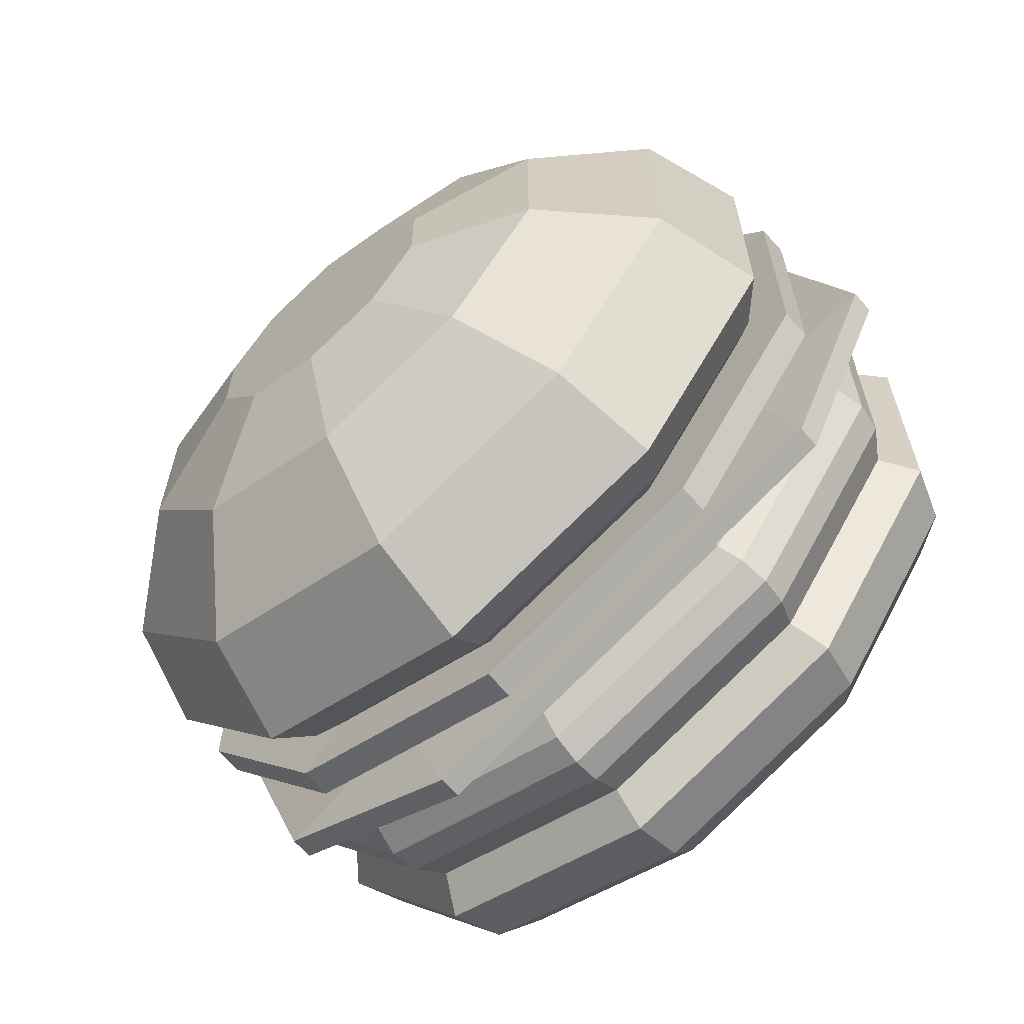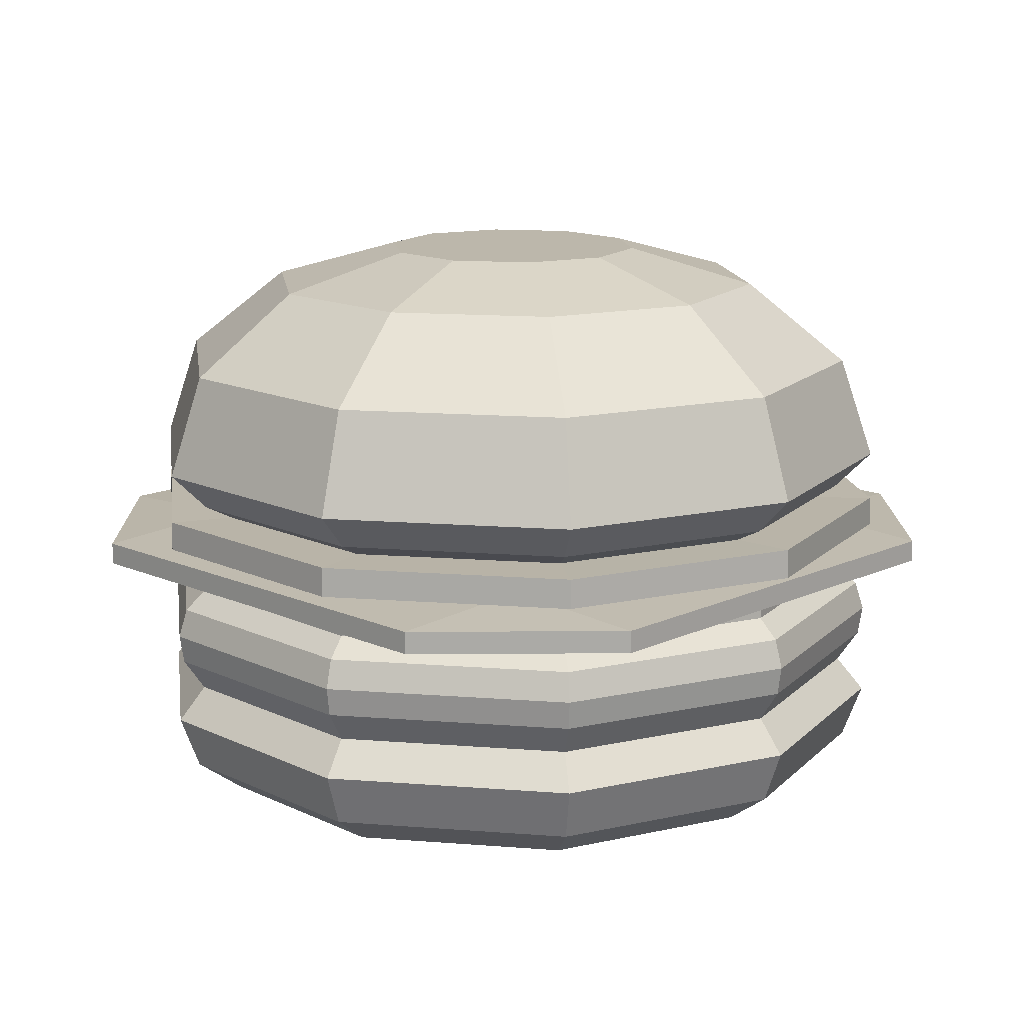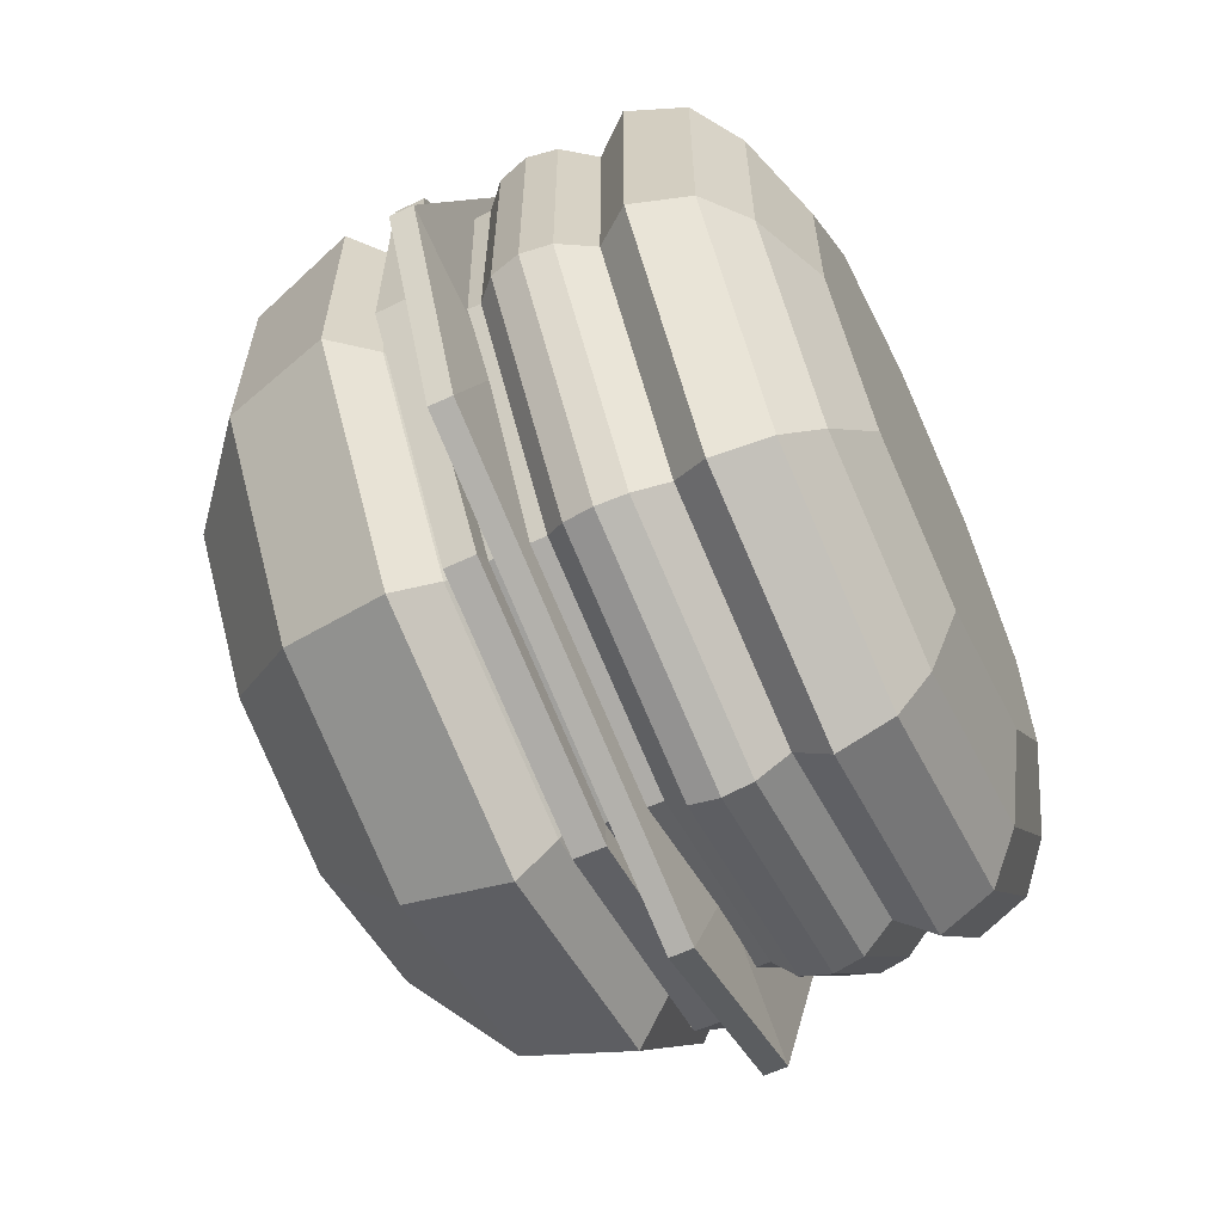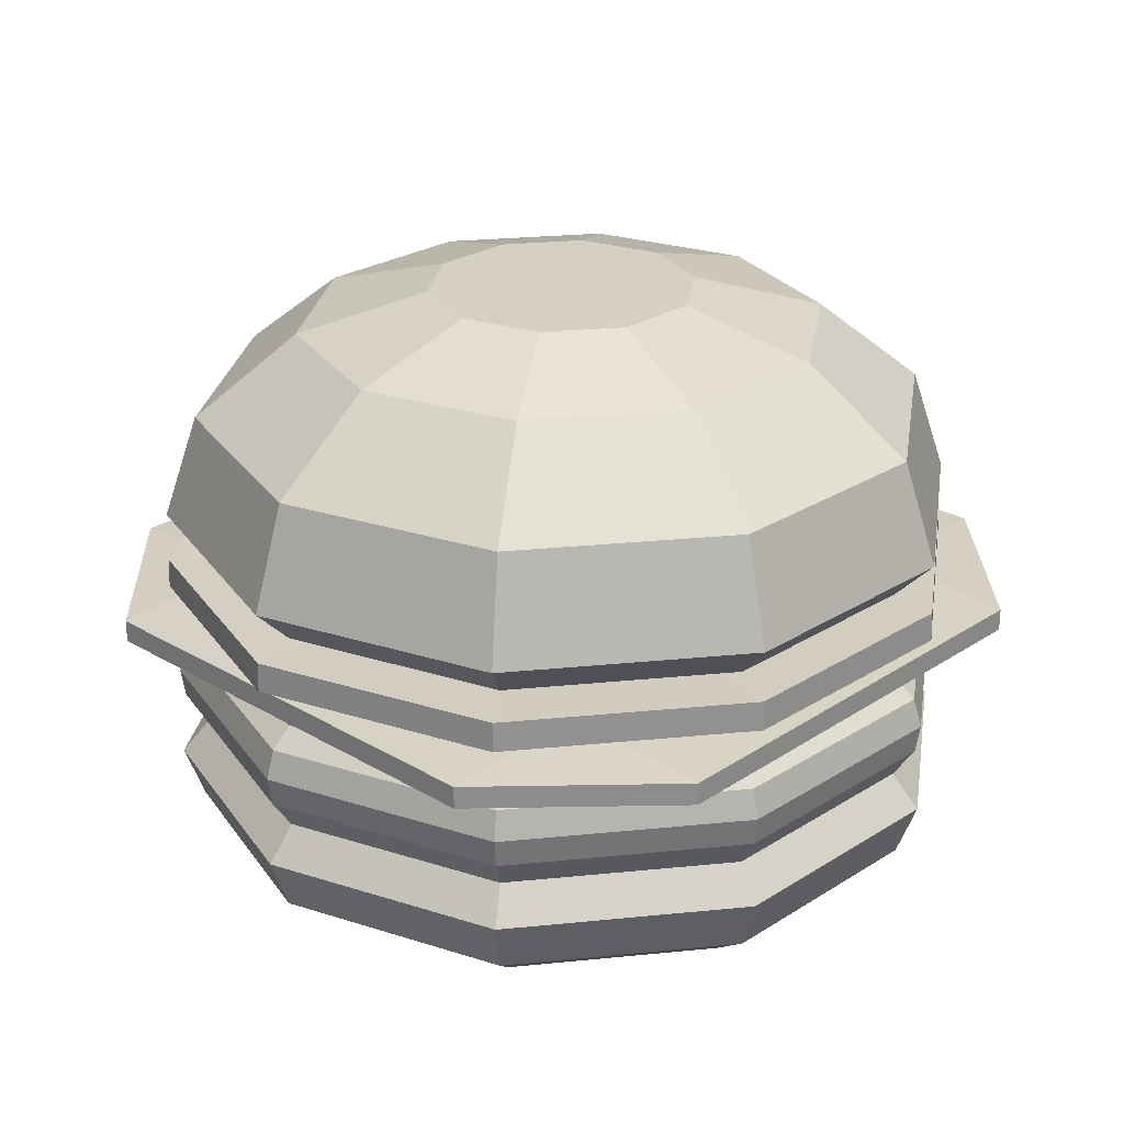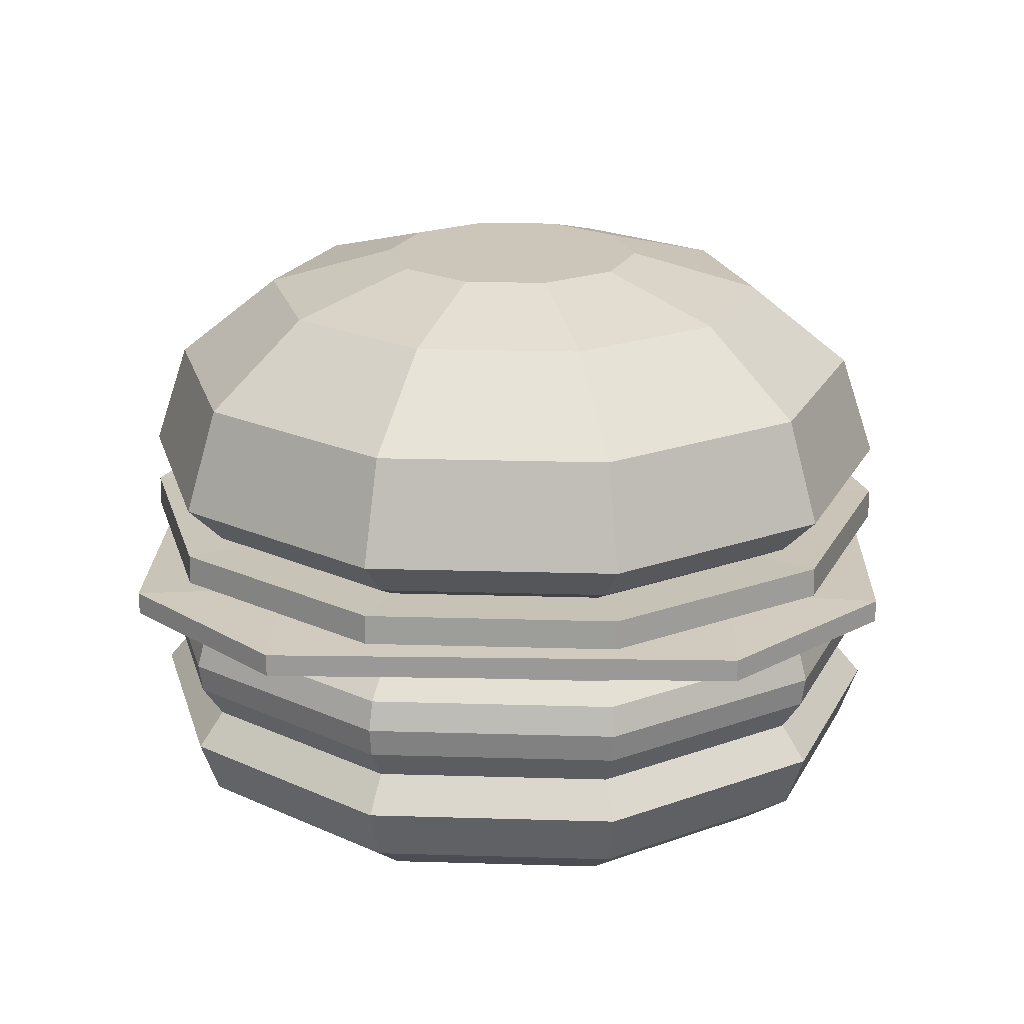
<metadata>
{"format":"obj","ext":"obj","renderer":"f3d","projection":"perspective","resolution":1024,"background":"white","views":[{"elev":-64.6,"azim":-139.5,"up":"+Z"},{"elev":14.3,"azim":-116.2,"up":"+Y"},{"elev":-63.3,"azim":-65.1,"up":"+Z"},{"elev":26.0,"azim":152.9,"up":"+Y"},{"elev":20.9,"azim":21.1,"up":"+Y"}]}
</metadata>
<code>
o Burger_Cylinder
v 0.2666 -0.1009 -0.08662
v 0.282 -0.07688 -0.09161
v 0.282 -0.07688 0.09161
v 0.2666 -0.1009 0.08662
v 0.2867 -0.1262 -0.09316
v 0.2867 -0.1262 0.09316
v 0.1648 -0.1009 -0.2268
v 0.1743 -0.07688 -0.2398
v 0.2851 -0.05521 -0.09264
v 0.2851 -0.05521 0.09264
v 0.1743 -0.07688 0.2398
v 0.1648 -0.1009 0.2268
v 0.2725 -0.1669 0.08854
v 0.2725 -0.1669 -0.08854
v 0.1772 -0.1262 -0.2439
v 0.1772 -0.1262 0.2439
v -0 -0.1009 -0.2803
v -0 -0.07688 -0.2965
v 0.1762 -0.05521 -0.2425
v 0.2788 -0.03355 -0.09059
v 0.2788 -0.03355 0.09059
v 0.1762 -0.05521 0.2425
v 0 -0.07688 0.2965
v 0 -0.1009 0.2803
v 0.1684 -0.1669 -0.2318
v 0.1684 -0.1669 0.2318
v 0.2396 -0.192 0.07785
v 0.2396 -0.192 -0.07785
v -0 -0.1262 -0.3015
v 0 -0.1262 0.3015
v -0.1648 -0.1009 -0.2268
v -0.1743 -0.07688 -0.2398
v -0 -0.05521 -0.2998
v 0.1723 -0.03355 -0.2372
v 0.2638 -0.01935 -0.08571
v 0.2638 -0.01935 0.08571
v 0.1723 -0.03355 0.2372
v 0 -0.05521 0.2998
v -0.1743 -0.07688 0.2398
v -0.1648 -0.1009 0.2268
v -0 -0.1669 -0.2865
v 0.1481 -0.192 -0.2038
v 0 -0.1669 0.2865
v 0.1481 -0.192 0.2038
v 0.1814 -0.214 0.05894
v 0.1814 -0.214 -0.05894
v -0.1772 -0.1262 -0.2439
v -0.1772 -0.1262 0.2439
v -0.2666 -0.1009 -0.08662
v -0.282 -0.07688 -0.09161
v -0.1762 -0.05521 -0.2425
v -0 -0.03355 -0.2932
v 0.163 -0.01935 -0.2244
v 0.163 -0.01935 0.2244
v 0 -0.03355 0.2932
v -0.1762 -0.05521 0.2425
v -0.282 -0.07688 0.09161
v -0.2666 -0.1009 0.08662
v -0.1684 -0.1669 -0.2318
v -0 -0.192 -0.2519
v 0.1121 -0.214 -0.1543
v -0.1684 -0.1669 0.2318
v 0 -0.192 0.2519
v 0.1121 -0.214 0.1543
v -0 -0.214 -0.1907
v 0 -0.214 0.1907
v -0.1121 -0.214 0.1543
v -0.1814 -0.214 0.05894
v -0.1814 -0.214 -0.05894
v -0.1121 -0.214 -0.1543
v -0.2867 -0.1262 -0.09316
v -0.2867 -0.1262 0.09316
v -0.2851 -0.05521 -0.09264
v -0.1723 -0.03355 -0.2372
v -0 -0.01935 -0.2774
v 0.1629 -0.009621 -0.2242
v 0.1628 -0.007837 0.2241
v 0.2318 -0.01101 0.1294
v 0 -0.01935 0.2774
v -0.1723 -0.03355 0.2372
v -0.2851 -0.05521 0.09264
v -0.2725 -0.1669 -0.08854
v -0.1481 -0.192 -0.2038
v -0.2725 -0.1669 0.08854
v -0.1481 -0.192 0.2038
v -0.2396 -0.192 0.07785
v -0.2396 -0.192 -0.07785
v -0.2788 -0.03355 -0.09059
v -0.163 -0.01935 -0.2244
v -0 -0.008055 -0.2771
v 0 -0.008055 0.2771
v -0.163 -0.01935 0.2244
v -0.2788 -0.03355 0.09059
v -0.2638 -0.01935 -0.08571
v -0.09902 -0.01109 0.245
v -0.2638 -0.01935 0.08571
v -0.2867 0.07795 -0.09316
v -0.2621 0.1555 -0.08516
v -0.162 0.1555 -0.223
v -0.1772 0.07795 -0.2439
v -0.1607 0.04971 -0.2212
v -0.2601 0.04971 -0.0845
v -0.2867 0.07795 0.09316
v -0.2621 0.1555 0.08516
v -0.1886 0.2171 -0.06128
v -0.1166 0.2171 -0.1604
v -0 0.1555 -0.2756
v -0 0.07795 -0.3015
v -0.2601 0.04971 0.0845
v -0 0.04971 -0.2735
v -0.1484 0.03899 -0.2043
v -0.2401 0.03899 -0.07802
v -0.1772 0.07795 0.2439
v -0.162 0.1555 0.223
v -0.1886 0.2171 0.06128
v -0.09576 0.2443 -0.03112
v -0.05918 0.2443 -0.08146
v -0 0.2171 -0.1983
v 0.162 0.1555 -0.223
v 0.1772 0.07795 -0.2439
v -0.1607 0.04971 0.2212
v -0.2401 0.03899 0.07802
v 0.1607 0.04971 -0.2212
v -0 0.03899 -0.2525
v -0.1777 0.04038 -0.2446
v -0.2875 0.04038 -0.09343
v 0 0.07795 0.3015
v 0 0.1555 0.2756
v -0.1166 0.2171 0.1604
v -0.09576 0.2443 0.03112
v -0 0.2443 -0.1007
v -0.05918 0.2443 0.08146
v 0 0.2443 0.1007
v 0.05918 0.2443 0.08146
v 0.09576 0.2443 0.03112
v 0.09576 0.2443 -0.03112
v 0.05918 0.2443 -0.08146
v 0.1166 0.2171 -0.1604
v 0.2621 0.1555 -0.08516
v 0.2867 0.07795 -0.09316
v 0 0.04971 0.2735
v -0.1484 0.03899 0.2043
v -0.2875 0.04038 0.09343
v 0.2601 0.04971 -0.0845
v 0.1484 0.03899 -0.2043
v -0 0.04038 -0.3023
v -0.1781 0.01817 -0.2452
v -0.2882 0.01817 -0.09364
v 0.1772 0.07795 0.2439
v 0.162 0.1555 0.223
v 0 0.2171 0.1983
v 0.1166 0.2171 0.1604
v 0.1886 0.2171 0.06128
v 0.1886 0.2171 -0.06128
v 0.2621 0.1555 0.08516
v 0.2867 0.07795 0.09316
v 0.1607 0.04971 0.2212
v 0 0.03899 0.2525
v -0.1777 0.04038 0.2446
v -0.2882 0.01817 0.09364
v 0.2601 0.04971 0.0845
v 0.2401 0.03899 -0.07802
v 0.1777 0.04038 -0.2446
v -0 0.01817 -0.303
v -0.1618 0.01956 -0.2226
v -0.2617 0.01956 -0.08504
v 0.1484 0.03899 0.2043
v 0 0.04038 0.3023
v -0.1781 0.01817 0.2452
v -0.2617 0.01956 0.08504
v 0.2401 0.03899 0.07802
v 0.2875 0.04038 -0.09343
v 0.1781 0.01817 -0.2452
v -0 0.01956 -0.2752
v -0.1625 0.01137 -0.2237
v 0.1777 0.04038 0.2446
v 0 0.01817 0.303
v -0.1618 0.01956 0.2226
v -0.263 0.01083 0.08544
v 0.2875 0.04038 0.09343
v 0.2882 0.01817 -0.09364
v 0.1618 0.01956 -0.2226
v 0.1781 0.01817 0.2452
v 0 0.01956 0.2752
v 0.2882 0.01817 0.09364
v 0.2617 0.01956 -0.08504
v 0.1331 0.01433 -0.2331
v 0.1618 0.01956 0.2226
v -0.1331 0.01433 0.2331
v 0 0.01159 0.2765
v 0.2617 0.01956 0.08504
v 0.263 0.01083 -0.08544
v 0.1625 0.01137 0.2237
v 0.2315 0.01456 0.1285
v 0.2557 0.01405 0.0952
v 0.2636 -0.01004 0.08563
v 0.2635 -0.007297 -0.08561
v 0.2569 -0.01048 0.09478
v 0.09902 -0.01109 -0.245
v 0.1343 -0.01077 -0.2335
v -0.1628 -0.007837 -0.2241
v -0.1629 -0.009621 0.2242
v -0.1343 -0.01077 0.2335
v -0.2636 -0.01004 -0.08563
v -0.2569 -0.01048 -0.09478
v -0.2318 -0.01101 -0.1294
v -0.2635 -0.007297 0.08561
v -0.2315 0.01456 -0.1285
v -0.2557 0.01405 -0.0952
v -0.2629 0.01357 -0.08541
v -0 0.01159 -0.2765
v -0.1625 0.01315 0.2236
v 0.1625 0.01315 -0.2236
v 0.09933 0.01464 -0.2441
v -0.09933 0.01464 0.2441
v 0.2629 0.01357 0.08541
v 0.2153 0.01015 -0.2623
v 0.3324 0.01015 0.06801
v 0.3324 -0.006644 0.06801
v 0.2153 -0.006644 -0.2623
v 0.06801 -0.006644 -0.3324
v 0.06801 0.01015 -0.3324
v 0.2623 0.01015 0.2153
v 0.2623 -0.006644 0.2153
v -0.2623 0.01015 -0.2153
v -0.2623 -0.006644 -0.2153
v -0.06801 0.01015 0.3324
v -0.06801 -0.006644 0.3324
v -0.3324 -0.006644 -0.06801
v -0.3324 0.01015 -0.06801
v -0.2153 0.01015 0.2623
v -0.2153 -0.006644 0.2623
f 1 3 4
f 1 6 5
f 8 1 7
f 2 10 3
f 4 11 12
f 5 13 14
f 7 5 15
f 4 16 6
f 17 8 7
f 8 9 2
f 20 10 9
f 10 11 3
f 11 24 12
f 5 25 15
f 16 13 6
f 13 28 14
f 29 7 15
f 16 24 30
f 32 17 31
f 33 8 18
f 34 9 19
f 36 20 35
f 21 22 10
f 22 23 11
f 23 40 24
f 29 25 41
f 14 42 25
f 16 43 26
f 26 27 13
f 27 46 28
f 31 29 47
f 30 40 48
f 49 32 31
f 51 18 32
f 52 19 33
f 35 34 53
f 196 35 197
f 54 21 36
f 37 38 22
f 38 39 23
f 39 58 40
f 29 59 47
f 25 60 41
f 28 61 42
f 48 43 30
f 43 44 26
f 27 64 45
f 45 66 68
f 71 31 47
f 48 58 72
f 57 49 58
f 73 32 50
f 74 33 51
f 53 52 75
f 35 76 197
f 198 78 36
f 79 37 54
f 38 80 56
f 39 81 57
f 47 82 71
f 41 83 59
f 60 61 65
f 48 84 62
f 43 85 63
f 63 64 44
f 60 70 83
f 63 67 66
f 86 67 85
f 87 68 86
f 87 70 69
f 58 71 72
f 81 50 57
f 88 51 73
f 89 52 74
f 199 200 53
f 91 54 77
f 92 55 79
f 56 93 81
f 71 84 72
f 82 83 87
f 84 85 62
f 82 86 84
f 93 73 81
f 94 74 88
f 90 89 201
f 95 203 92
f 96 80 92
f 96 88 93
f 205 206 94
f 96 202 207
f 204 96 207
f 98 100 97
f 97 101 102
f 104 97 103
f 105 99 98
f 99 108 100
f 97 109 103
f 108 101 100
f 101 112 102
f 113 104 103
f 115 98 104
f 105 117 106
f 106 107 99
f 107 120 108
f 113 109 121
f 102 122 109
f 120 110 108
f 110 111 101
f 111 126 112
f 127 114 113
f 114 115 104
f 105 130 116
f 106 131 118
f 117 130 135
f 107 138 119
f 119 140 120
f 127 121 141
f 109 142 121
f 112 143 122
f 140 123 120
f 123 124 110
f 111 146 125
f 126 147 148
f 149 128 127
f 151 114 128
f 129 130 115
f 138 131 137
f 129 133 132
f 152 133 151
f 153 134 152
f 153 136 135
f 138 136 154
f 138 139 119
f 139 156 140
f 149 141 157
f 121 158 141
f 122 159 142
f 126 160 143
f 156 144 140
f 123 162 145
f 124 163 146
f 146 147 125
f 166 147 165
f 155 149 156
f 152 128 150
f 153 150 155
f 154 155 139
f 156 157 161
f 141 167 157
f 142 168 158
f 143 169 159
f 170 148 166
f 144 171 162
f 162 163 145
f 163 164 146
f 165 164 174
f 208 209 166
f 157 171 161
f 158 176 167
f 159 177 168
f 178 160 170
f 179 166 210
f 171 172 162
f 172 173 163
f 182 164 173
f 175 174 211
f 167 180 171
f 168 183 176
f 178 177 169
f 178 179 212
f 180 181 172
f 182 181 186
f 214 211 174
f 176 185 180
f 184 183 177
f 215 190 184
f 186 185 191
f 182 192 213
f 188 185 183
f 193 184 190
f 192 191 216
f 194 195 191
f 218 220 217
f 220 222 217
f 218 217 192
f 224 218 223
f 220 219 197
f 187 222 214
f 221 200 199
f 222 226 225
f 223 195 194
f 227 224 223
f 198 224 78
f 222 225 175
f 201 226 221
f 226 230 225
f 227 223 193
f 227 232 228
f 77 224 228
f 225 209 208
f 205 226 206
f 230 232 231
f 189 227 215
f 228 203 95
f 230 231 179
f 232 229 207
f 1 2 3
f 1 4 6
f 8 2 1
f 2 9 10
f 4 3 11
f 5 6 13
f 7 1 5
f 4 12 16
f 17 18 8
f 8 19 9
f 20 21 10
f 10 22 11
f 11 23 24
f 5 14 25
f 16 26 13
f 13 27 28
f 29 17 7
f 16 12 24
f 32 18 17
f 33 19 8
f 34 20 9
f 36 21 20
f 21 37 22
f 22 38 23
f 23 39 40
f 29 15 25
f 14 28 42
f 16 30 43
f 26 44 27
f 27 45 46
f 31 17 29
f 30 24 40
f 49 50 32
f 51 33 18
f 52 34 19
f 35 20 34
f 196 36 35
f 54 37 21
f 37 55 38
f 38 56 39
f 39 57 58
f 29 41 59
f 25 42 60
f 28 46 61
f 48 62 43
f 43 63 44
f 27 44 64
f 70 65 61
f 61 46 45
f 45 64 66
f 66 67 68
f 68 69 70
f 70 61 68
f 61 45 68
f 71 49 31
f 48 40 58
f 57 50 49
f 73 51 32
f 74 52 33
f 53 34 52
f 35 53 76
f 78 77 54
f 54 36 78
f 36 196 198
f 79 55 37
f 38 55 80
f 39 56 81
f 47 59 82
f 41 60 83
f 60 42 61
f 48 72 84
f 43 62 85
f 63 66 64
f 60 65 70
f 63 85 67
f 86 68 67
f 87 69 68
f 87 83 70
f 58 49 71
f 81 73 50
f 88 74 51
f 89 75 52
f 200 76 53
f 53 75 199
f 75 90 199
f 91 79 54
f 92 80 55
f 56 80 93
f 71 82 84
f 82 59 83
f 84 86 85
f 82 87 86
f 93 88 73
f 94 89 74
f 90 75 89
f 203 202 92
f 92 79 95
f 79 91 95
f 96 93 80
f 96 94 88
f 206 201 89
f 89 94 206
f 94 204 205
f 96 92 202
f 204 94 96
f 98 99 100
f 97 100 101
f 104 98 97
f 105 106 99
f 99 107 108
f 97 102 109
f 108 110 101
f 101 111 112
f 113 114 104
f 115 105 98
f 105 116 117
f 106 118 107
f 107 119 120
f 113 103 109
f 102 112 122
f 120 123 110
f 110 124 111
f 111 125 126
f 127 128 114
f 114 129 115
f 105 115 130
f 106 117 131
f 137 131 117
f 117 116 130
f 130 132 135
f 132 133 135
f 133 134 135
f 135 136 137
f 137 117 135
f 107 118 138
f 119 139 140
f 127 113 121
f 109 122 142
f 112 126 143
f 140 144 123
f 123 145 124
f 111 124 146
f 126 125 147
f 149 150 128
f 151 129 114
f 129 132 130
f 138 118 131
f 129 151 133
f 152 134 133
f 153 135 134
f 153 154 136
f 138 137 136
f 138 154 139
f 139 155 156
f 149 127 141
f 121 142 158
f 122 143 159
f 126 148 160
f 156 161 144
f 123 144 162
f 124 145 163
f 146 164 147
f 166 148 147
f 155 150 149
f 152 151 128
f 153 152 150
f 154 153 155
f 156 149 157
f 141 158 167
f 142 159 168
f 143 160 169
f 170 160 148
f 144 161 171
f 162 172 163
f 163 173 164
f 165 147 164
f 166 165 208
f 165 175 208
f 209 210 166
f 157 167 171
f 158 168 176
f 159 169 177
f 178 169 160
f 179 170 166
f 171 180 172
f 172 181 173
f 182 174 164
f 175 165 174
f 167 176 180
f 168 177 183
f 178 184 177
f 178 170 179
f 180 185 181
f 182 173 181
f 174 182 214
f 182 213 187
f 182 187 214
f 176 183 185
f 184 188 183
f 184 178 215
f 178 212 189
f 178 189 215
f 186 181 185
f 182 186 192
f 188 191 185
f 193 188 184
f 192 186 191
f 195 216 191
f 191 188 194
f 188 193 194
f 218 219 220
f 220 221 222
f 216 195 218
f 217 187 213
f 192 216 218
f 217 213 192
f 224 219 218
f 76 200 220
f 219 198 196
f 197 76 220
f 219 196 197
f 187 217 222
f 221 220 200
f 222 221 226
f 223 218 195
f 227 228 224
f 198 219 224
f 211 214 222
f 225 208 175
f 175 211 222
f 201 206 226
f 221 199 90
f 90 201 221
f 226 229 230
f 190 215 227
f 223 194 193
f 193 190 227
f 227 231 232
f 77 78 224
f 228 95 91
f 91 77 228
f 225 230 209
f 205 229 226
f 230 229 232
f 189 231 227
f 228 232 203
f 210 209 230
f 231 189 212
f 179 210 230
f 231 212 179
f 202 203 232
f 229 205 204
f 207 202 232
f 229 204 207

</code>
